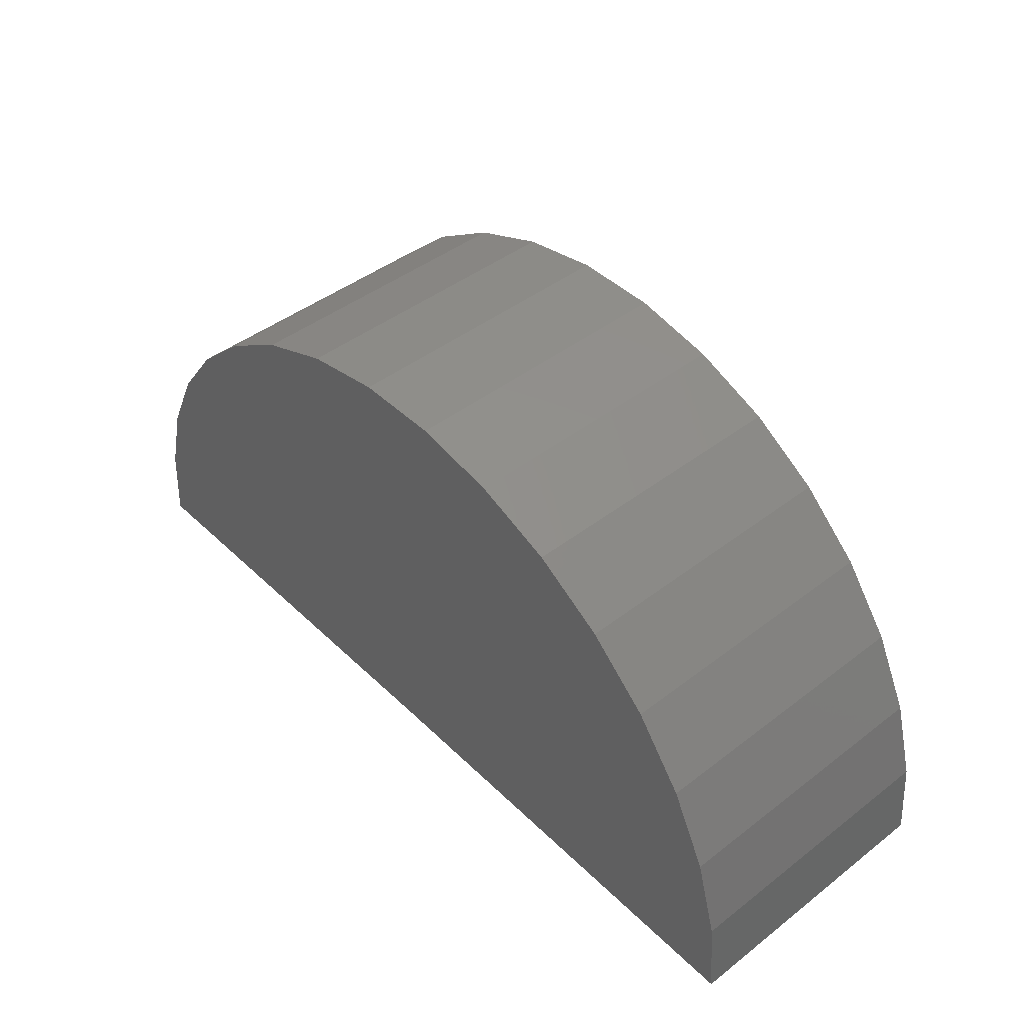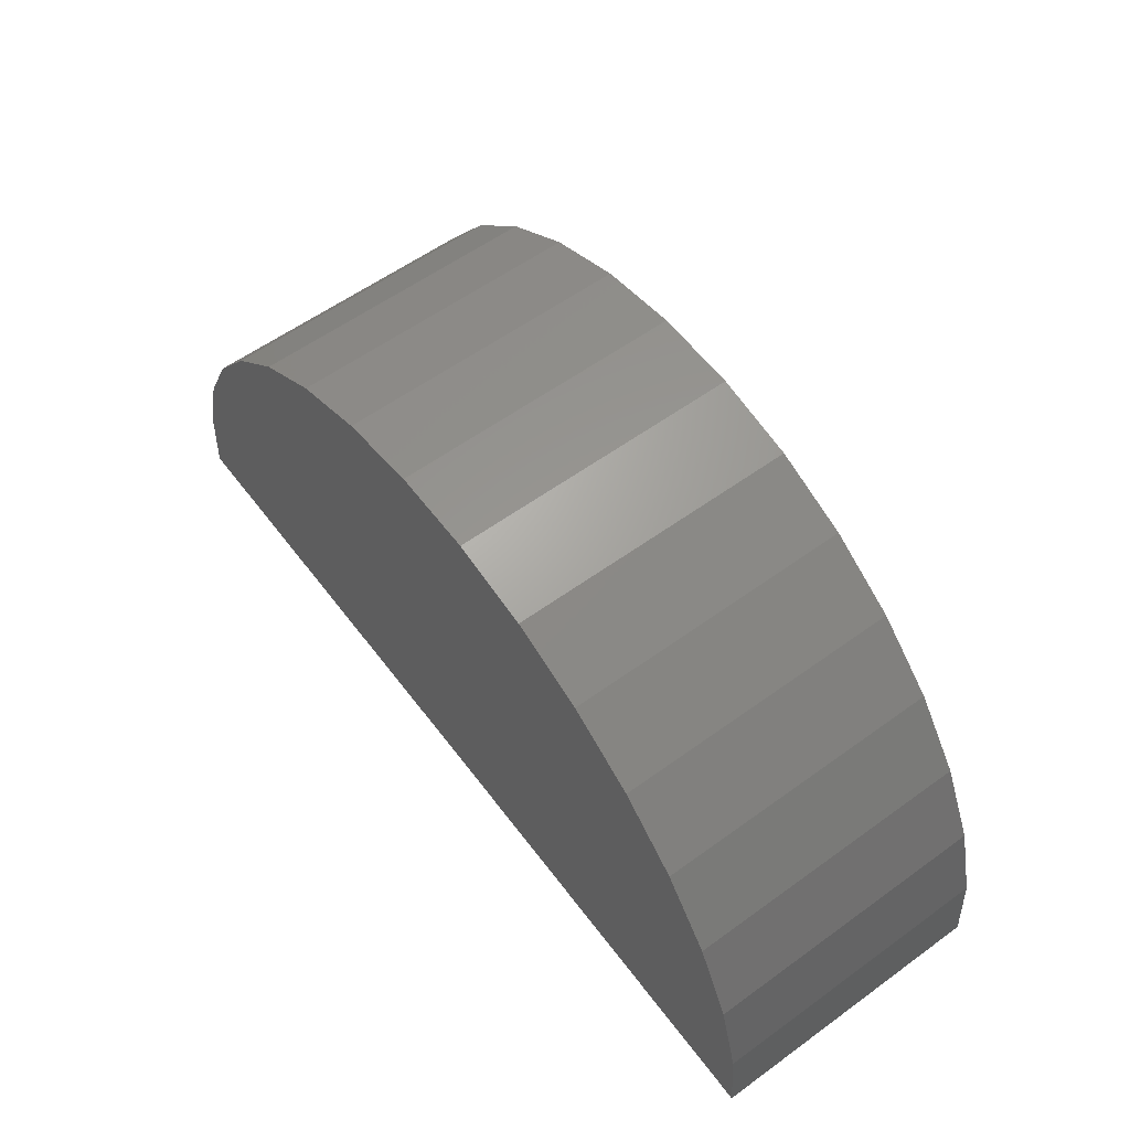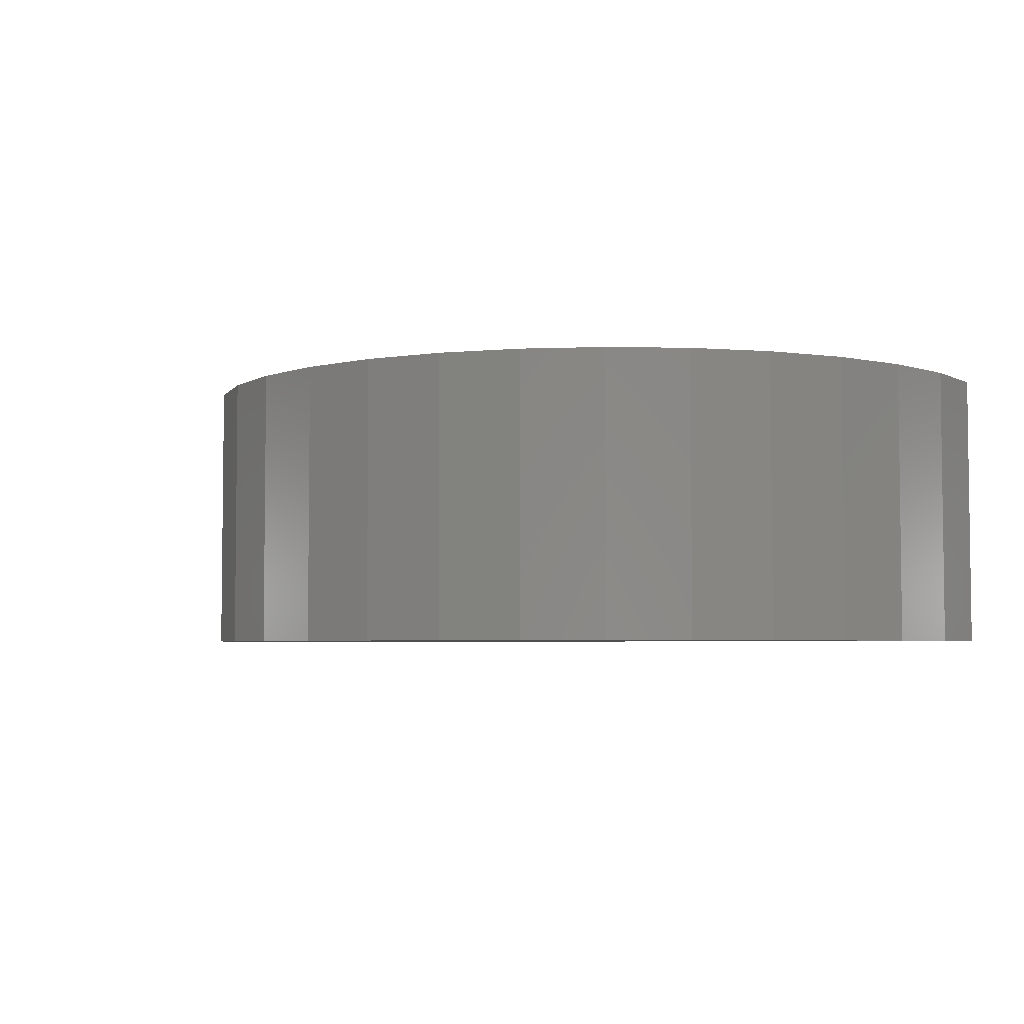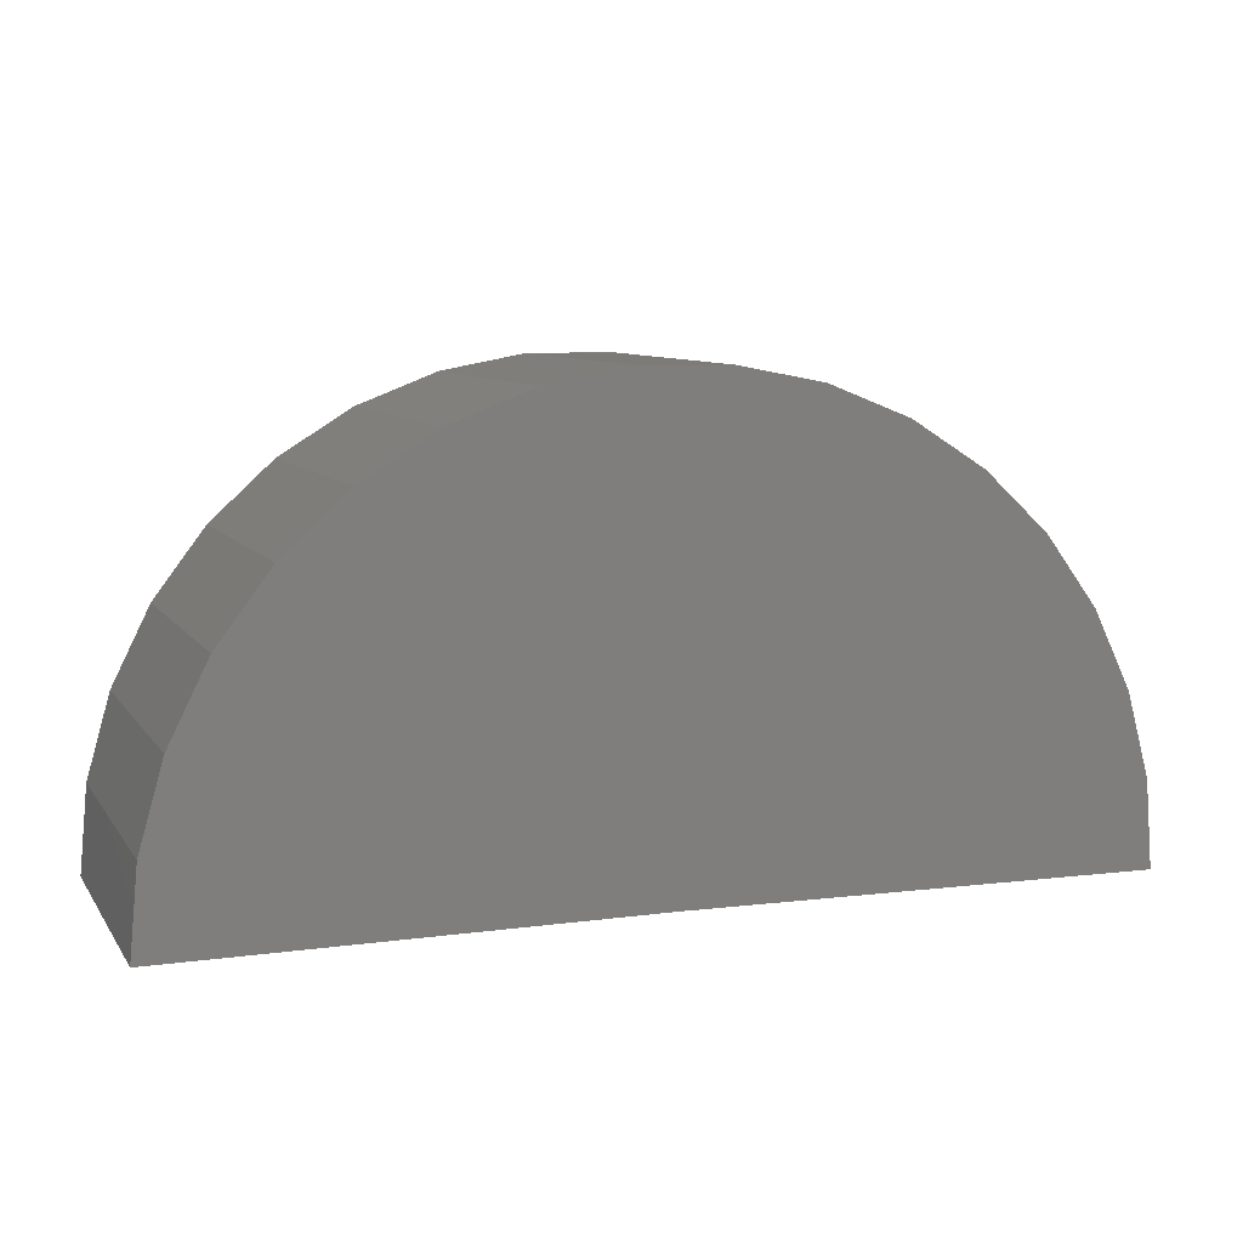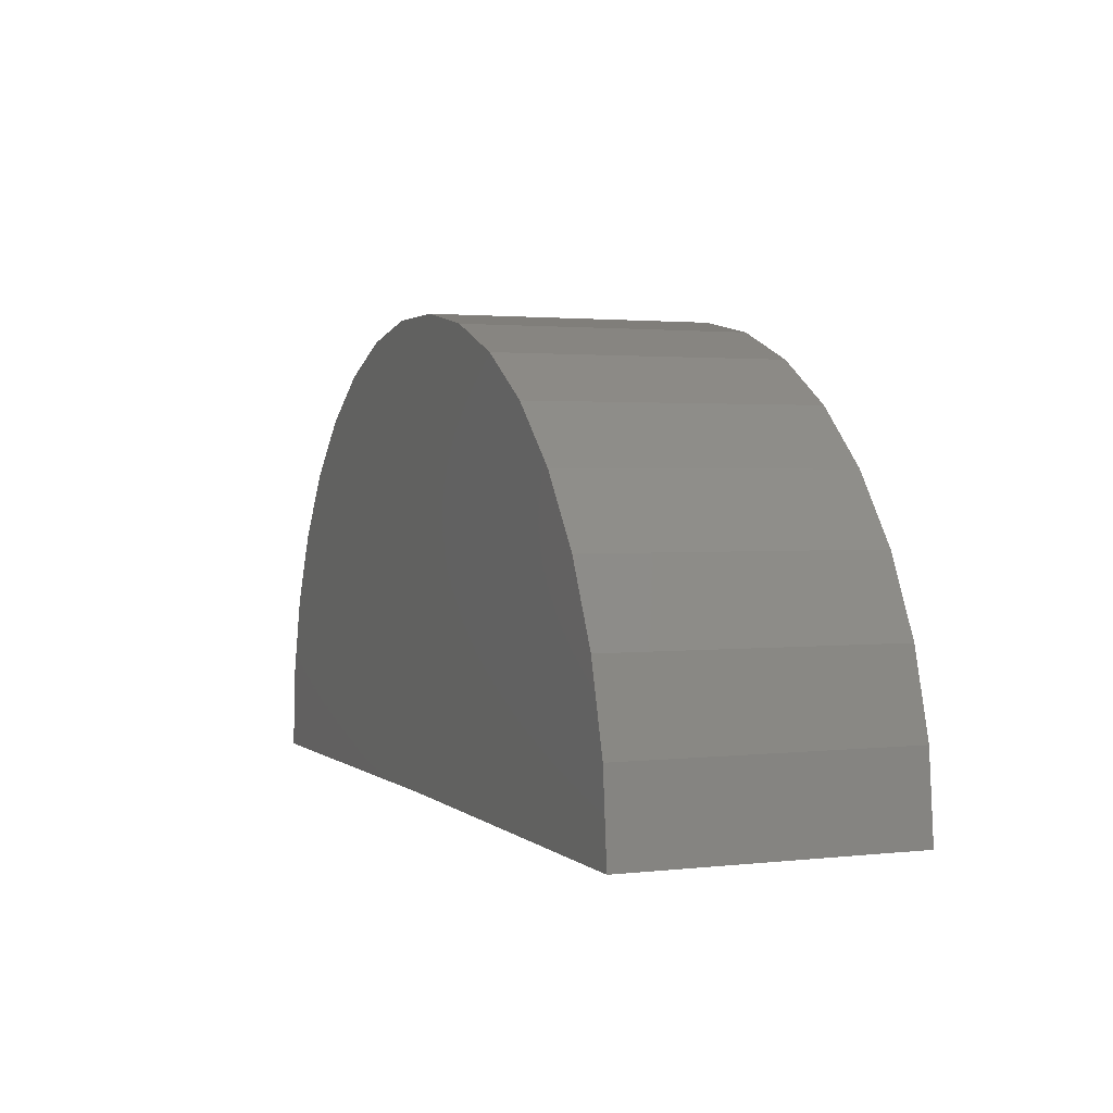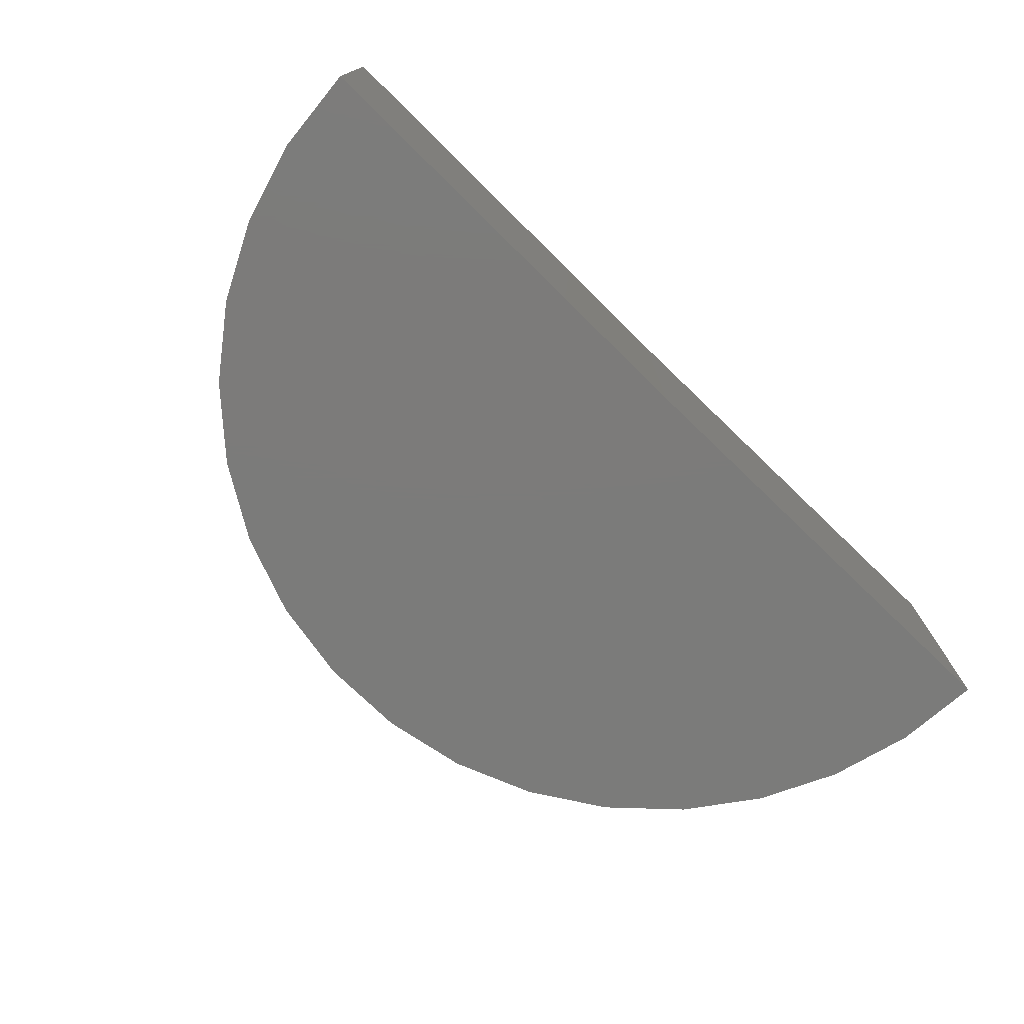
<metadata>
{"format":"stl","ext":"stl","renderer":"f3d","projection":"perspective","resolution":1024,"background":"white","views":[{"elev":44.6,"azim":48.2,"up":"+Z"},{"elev":58.4,"azim":-126.8,"up":"+Z"},{"elev":-4.2,"azim":27.9,"up":"+Y"},{"elev":8.7,"azim":159.7,"up":"+Z"},{"elev":2.0,"azim":67.9,"up":"+Z"},{"elev":-74.5,"azim":135.4,"up":"+Y"}]}
</metadata>
<code>
# stl→obj: 38 verts, 72 faces
v -0.02344 -0.01562 0
v -0.05469 -0.01562 -0.000385
v -0.02344 0.004112 0
v -0.05469 0.004112 -0.000385
v 0.007812 -0.01562 0
v 0.007812 0.004112 0
v 0.007276 0.004112 0.005764
v -0.03221 0.004112 0.02999
v -0.02652 0.004112 0.0311
v -0.02073 0.004112 0.03113
v -0.01504 0.004112 0.0301
v -0.03759 0.004112 0.02786
v -0.00963 0.004112 0.02803
v -0.04249 0.004112 0.02477
v -0.004696 0.004112 0.02501
v -0.04673 0.004112 0.02083
v -0.0004046 0.004112 0.02112
v -0.05017 0.004112 0.01618
v 0.003096 0.004112 0.01651
v -0.0527 0.004112 0.01097
v 0.005686 0.004112 0.01133
v -0.05422 0.004112 0.005386
v -0.05422 -0.01562 0.005386
v -0.0527 -0.01562 0.01097
v -0.05017 -0.01562 0.01618
v -0.04673 -0.01562 0.02083
v -0.04249 -0.01562 0.02477
v -0.03759 -0.01562 0.02786
v -0.03221 -0.01562 0.02999
v -0.02652 -0.01562 0.0311
v -0.02073 -0.01562 0.03113
v -0.01504 -0.01562 0.0301
v -0.00963 -0.01562 0.02803
v -0.004696 -0.01562 0.02501
v -0.0004046 -0.01562 0.02112
v 0.003096 -0.01562 0.01651
v 0.005686 -0.01562 0.01133
v 0.007276 -0.01562 0.005764
f 1 2 3
f 3 2 4
f 1 3 5
f 5 3 6
f 4 7 3
f 7 6 3
f 8 9 10
f 11 8 10
f 12 8 11
f 13 12 11
f 14 12 13
f 15 14 13
f 16 14 15
f 17 16 15
f 18 16 17
f 19 18 17
f 20 18 19
f 21 20 19
f 22 20 21
f 7 22 21
f 22 7 4
f 4 2 22
f 22 2 23
f 22 23 20
f 20 23 24
f 20 24 18
f 18 24 25
f 18 25 16
f 16 25 26
f 16 26 14
f 14 26 27
f 14 27 12
f 12 27 28
f 12 28 8
f 8 28 29
f 8 29 9
f 9 29 30
f 9 30 10
f 10 30 31
f 10 31 11
f 11 31 32
f 11 32 13
f 13 32 33
f 13 33 15
f 15 33 34
f 15 34 17
f 17 34 35
f 17 35 19
f 19 35 36
f 19 36 21
f 21 36 37
f 21 37 7
f 7 37 38
f 7 38 6
f 6 38 5
f 2 38 23
f 2 1 38
f 31 30 29
f 31 29 32
f 32 29 28
f 32 28 33
f 33 28 27
f 33 27 34
f 34 27 26
f 34 26 35
f 35 26 25
f 35 25 36
f 36 25 24
f 36 24 37
f 37 24 23
f 37 23 38
f 1 5 38

</code>
